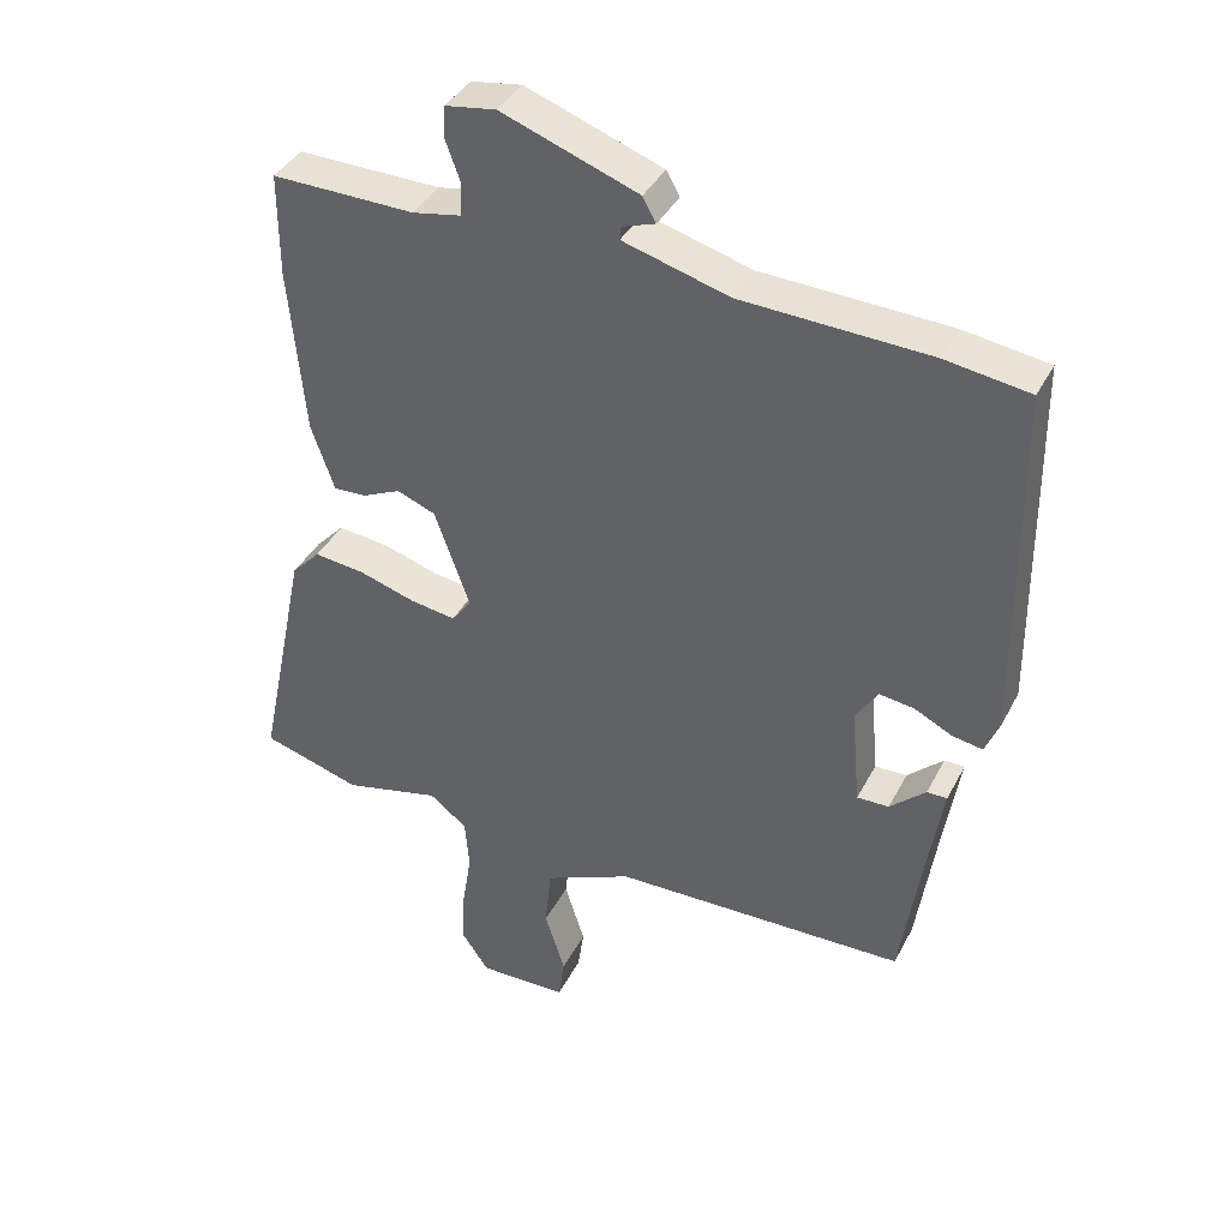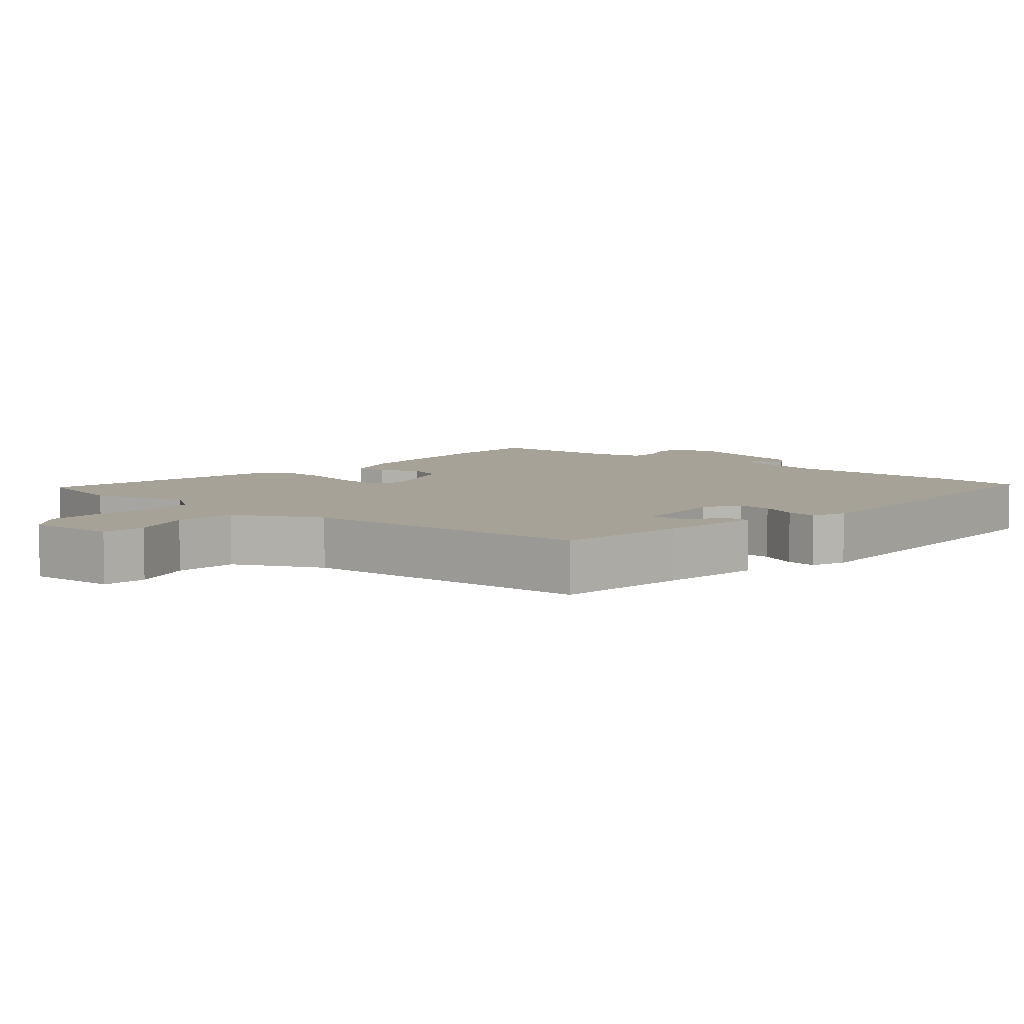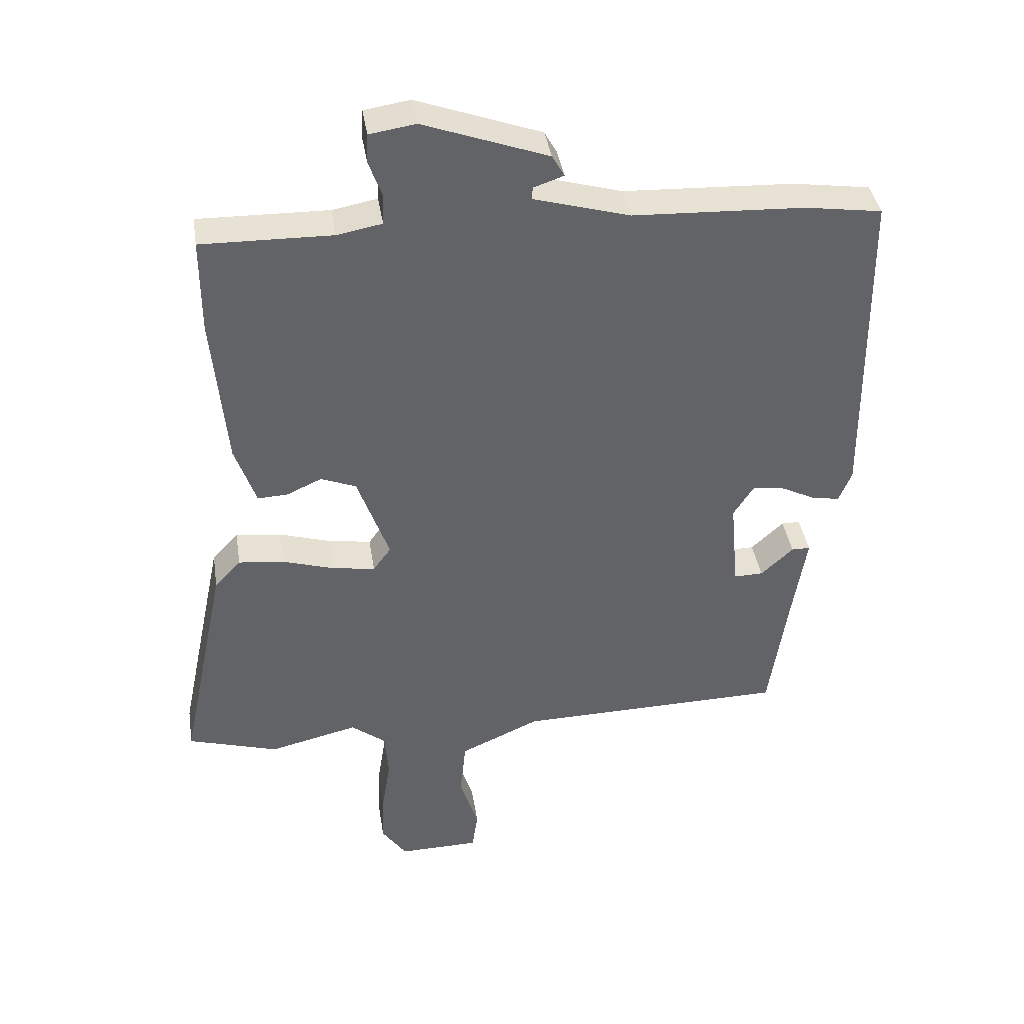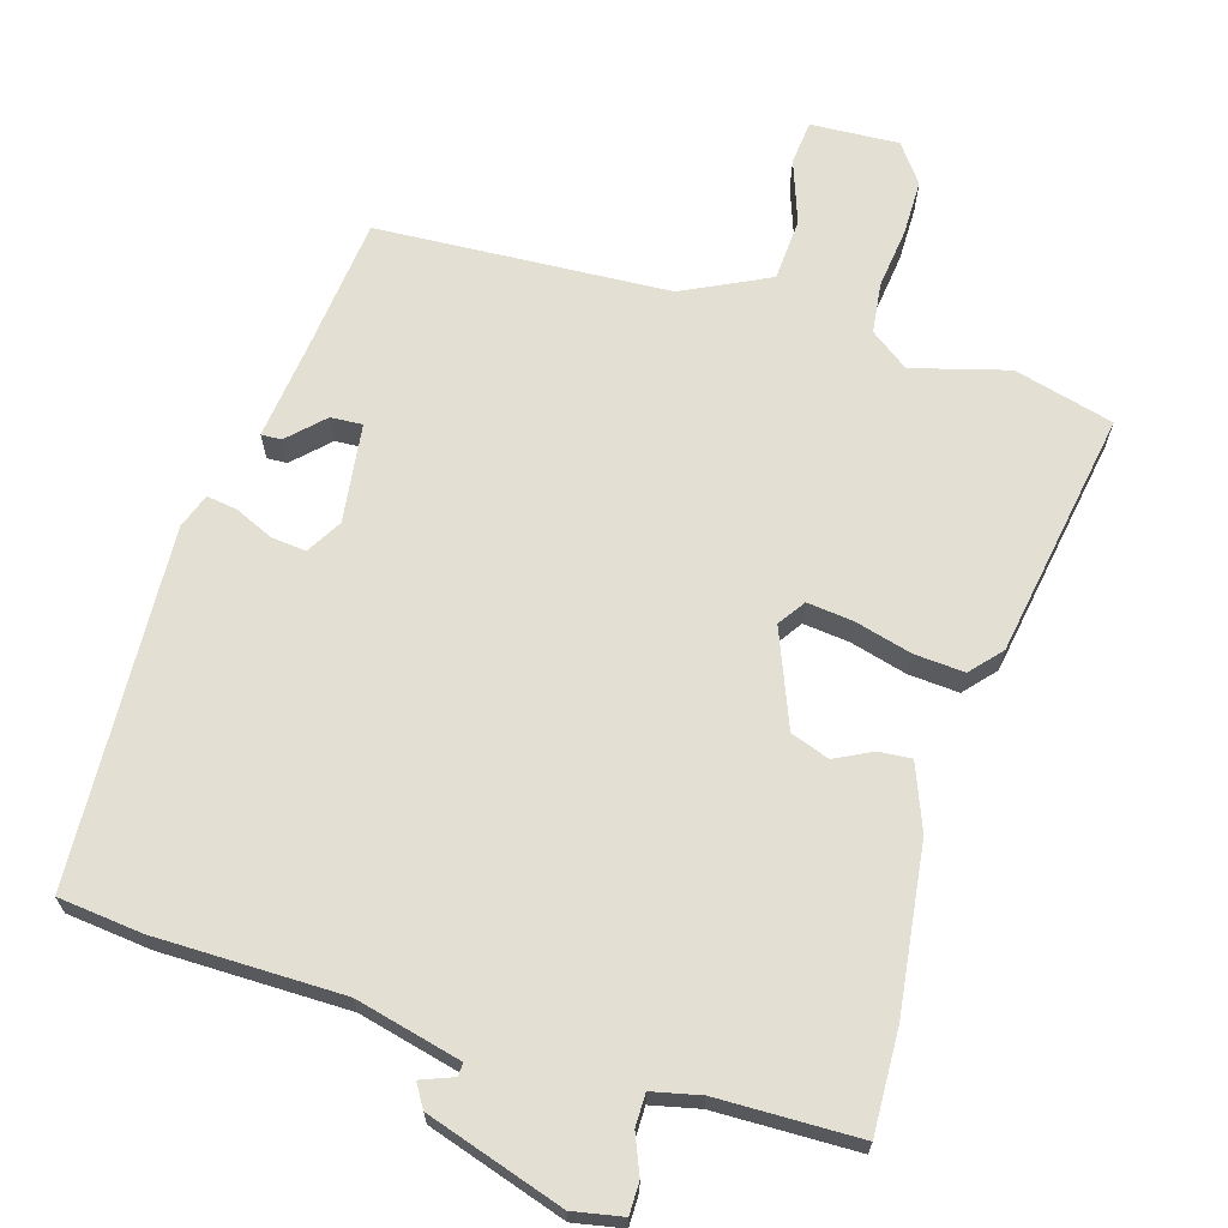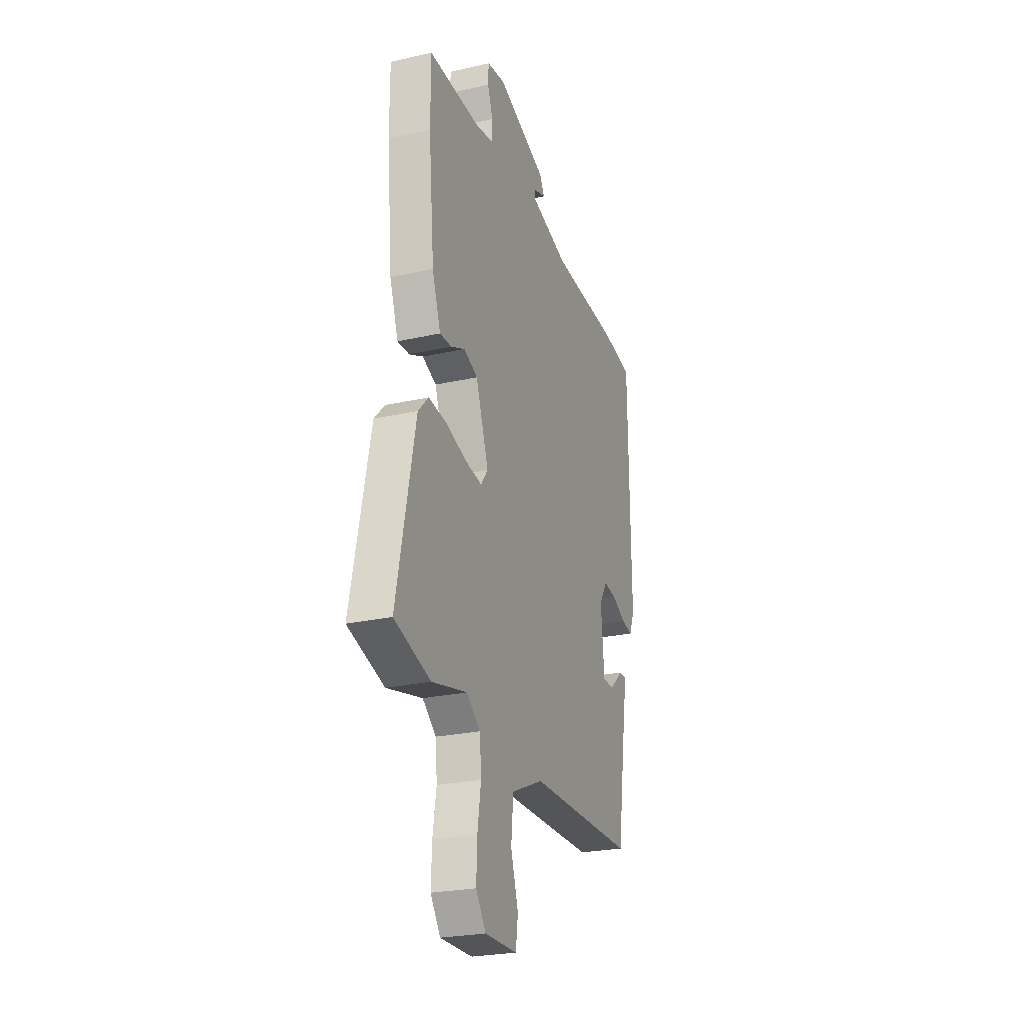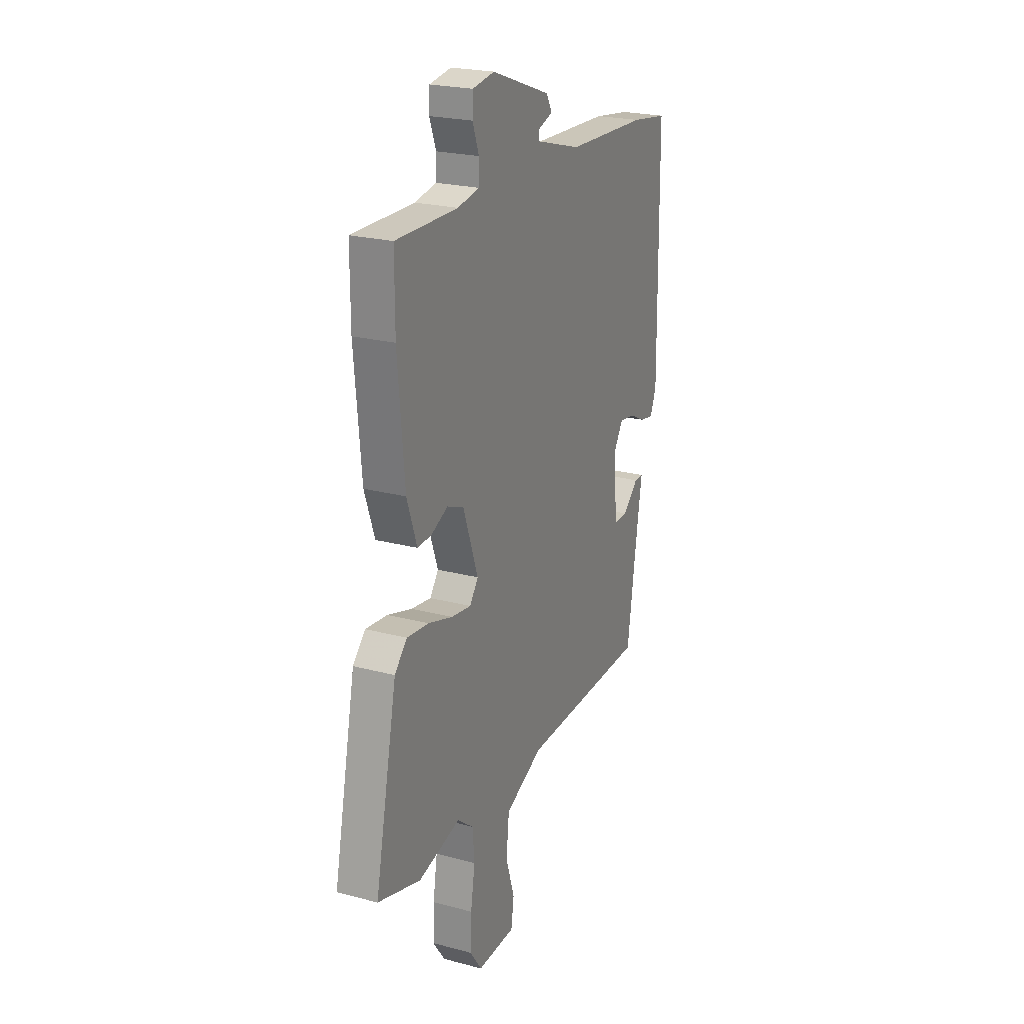
<metadata>
{"format":"obj","ext":"obj","renderer":"f3d","projection":"perspective","resolution":1024,"background":"white","views":[{"elev":38.9,"azim":-154.8,"up":"+Z"},{"elev":6.4,"azim":-141.3,"up":"+Y"},{"elev":39.6,"azim":171.1,"up":"+Z"},{"elev":67.0,"azim":14.6,"up":"+Y"},{"elev":-25.2,"azim":110.0,"up":"+Z"},{"elev":23.1,"azim":114.4,"up":"+Z"}]}
</metadata>
<code>
v -0.534 0.07 0.495
v -0.413 0.07 0.513
v -0.145 0.07 0.525
v 0.006 0.07 0.568
v 0.004 0.07 0.587
v -0.043 0.07 0.603
v -0.024 0.07 0.637
v 0.171 0.07 0.708
v 0.243 0.07 0.697
v 0.245 0.07 0.651
v 0.224 0.07 0.594
v 0.226 0.07 0.547
v 0.296 0.07 0.534
v 0.5 0.07 0.538
v 0.5 0.07 0.391
v 0.478 0.07 0.15
v 0.445 0.07 0.055
v 0.398 0.07 0.057
v 0.343 0.07 0.082
v 0.288 0.07 0.06
v 0.238 0.07 -0.08
v 0.266 0.07 -0.118
v 0.332 0.07 -0.108
v 0.413 0.07 -0.083
v 0.485 0.07 -0.075
v 0.526 0.07 -0.118
v 0.599 0.07 -0.47
v 0.457 0.07 -0.513
v 0.318 0.07 -0.48
v 0.264 0.07 -0.522
v 0.258 0.07 -0.595
v 0.272 0.07 -0.682
v 0.275 0.07 -0.762
v 0.236 0.07 -0.818
v 0.109 0.07 -0.816
v 0.1 0.07 -0.753
v 0.129 0.07 -0.661
v 0.12 0.07 -0.571
v -0.006 0.07 -0.515
v -0.428 0.07 -0.507
v -0.456 0.07 -0.316
v -0.479 0.07 -0.171
v -0.45 0.07 -0.171
v -0.399 0.07 -0.218
v -0.353 0.07 -0.219
v -0.34 0.07 -0.076
v -0.372 0.07 -0.026
v -0.422 0.07 -0.033
v -0.476 0.07 -0.06
v -0.52 0.07 -0.068
v -0.54 0.07 -0.019
v -0.534 0 0.495
v -0.413 0 0.513
v -0.145 0 0.525
v 0.006 0 0.568
v 0.004 0 0.587
v -0.043 0 0.603
v -0.024 0 0.637
v 0.171 0 0.708
v 0.243 0 0.697
v 0.245 0 0.651
v 0.224 0 0.594
v 0.226 0 0.547
v 0.296 0 0.534
v 0.5 0 0.538
v 0.5 0 0.391
v 0.478 0 0.15
v 0.445 0 0.055
v 0.398 0 0.057
v 0.343 0 0.082
v 0.288 0 0.06
v 0.238 0 -0.08
v 0.266 0 -0.118
v 0.332 0 -0.108
v 0.413 0 -0.083
v 0.485 0 -0.075
v 0.526 0 -0.118
v 0.599 0 -0.47
v 0.457 0 -0.513
v 0.318 0 -0.48
v 0.264 0 -0.522
v 0.258 0 -0.595
v 0.272 0 -0.682
v 0.275 0 -0.762
v 0.236 0 -0.818
v 0.109 0 -0.816
v 0.1 0 -0.753
v 0.129 0 -0.661
v 0.12 0 -0.571
v -0.006 0 -0.515
v -0.428 0 -0.507
v -0.456 0 -0.316
v -0.479 0 -0.171
v -0.45 0 -0.171
v -0.399 0 -0.218
v -0.353 0 -0.219
v -0.34 0 -0.076
v -0.372 0 -0.026
v -0.422 0 -0.033
v -0.476 0 -0.06
v -0.52 0 -0.068
v -0.54 0 -0.019
f 1 2 3
f 51 1 3
f 50 51 3
f 49 50 3
f 48 49 3
f 47 48 3 4
f 46 47 4
f 45 46 4
f 41 42 43 44
f 41 44 45
f 40 41 45
f 39 40 45
f 38 39 45 4
f 35 36 37
f 34 35 37
f 33 34 37
f 32 33 37
f 31 32 37
f 30 31 37 38
f 29 30 38 4
f 27 28 29
f 26 27 29
f 25 26 29
f 24 25 29
f 23 24 29
f 22 23 29
f 21 22 29
f 17 18 19
f 16 17 19
f 15 16 19
f 14 15 19
f 13 14 19
f 12 13 19 20
f 9 10 11
f 8 9 11
f 7 8 11
f 6 7 11
f 5 6 11
f 5 11 12
f 21 29 4 5
f 5 12 20 21
f 54 53 52
f 54 52 102
f 54 102 101
f 54 101 100
f 54 100 99
f 55 54 99 98
f 55 98 97
f 55 97 96
f 95 94 93 92
f 96 95 92
f 96 92 91
f 96 91 90
f 55 96 90 89
f 88 87 86
f 88 86 85
f 88 85 84
f 88 84 83
f 88 83 82
f 89 88 82 81
f 55 89 81 80
f 80 79 78
f 80 78 77
f 80 77 76
f 80 76 75
f 80 75 74
f 80 74 73
f 80 73 72
f 70 69 68
f 70 68 67
f 70 67 66
f 70 66 65
f 70 65 64
f 71 70 64 63
f 62 61 60
f 62 60 59
f 62 59 58
f 62 58 57
f 62 57 56
f 63 62 56
f 56 55 80 72
f 72 71 63 56
f 1 52 53 2
f 2 53 54 3
f 3 54 55 4
f 4 55 56 5
f 5 56 57 6
f 6 57 58 7
f 7 58 59 8
f 8 59 60 9
f 9 60 61 10
f 10 61 62 11
f 11 62 63 12
f 12 63 64 13
f 13 64 65 14
f 14 65 66 15
f 15 66 67 16
f 16 67 68 17
f 17 68 69 18
f 18 69 70 19
f 19 70 71 20
f 20 71 72 21
f 21 72 73 22
f 22 73 74 23
f 23 74 75 24
f 24 75 76 25
f 25 76 77 26
f 26 77 78 27
f 27 78 79 28
f 28 79 80 29
f 29 80 81 30
f 30 81 82 31
f 31 82 83 32
f 32 83 84 33
f 33 84 85 34
f 34 85 86 35
f 35 86 87 36
f 36 87 88 37
f 37 88 89 38
f 38 89 90 39
f 39 90 91 40
f 40 91 92 41
f 41 92 93 42
f 42 93 94 43
f 43 94 95 44
f 44 95 96 45
f 45 96 97 46
f 46 97 98 47
f 47 98 99 48
f 48 99 100 49
f 49 100 101 50
f 50 101 102 51
f 51 102 52 1

</code>
